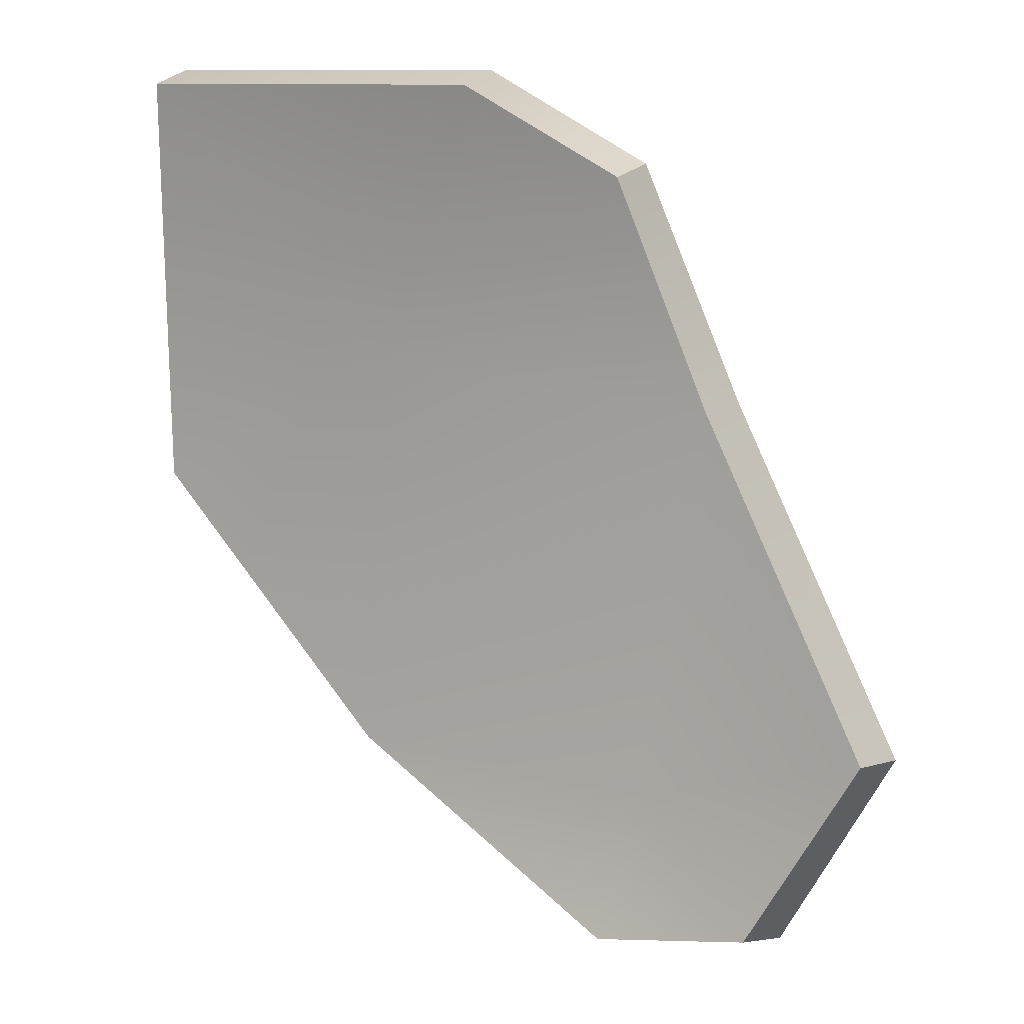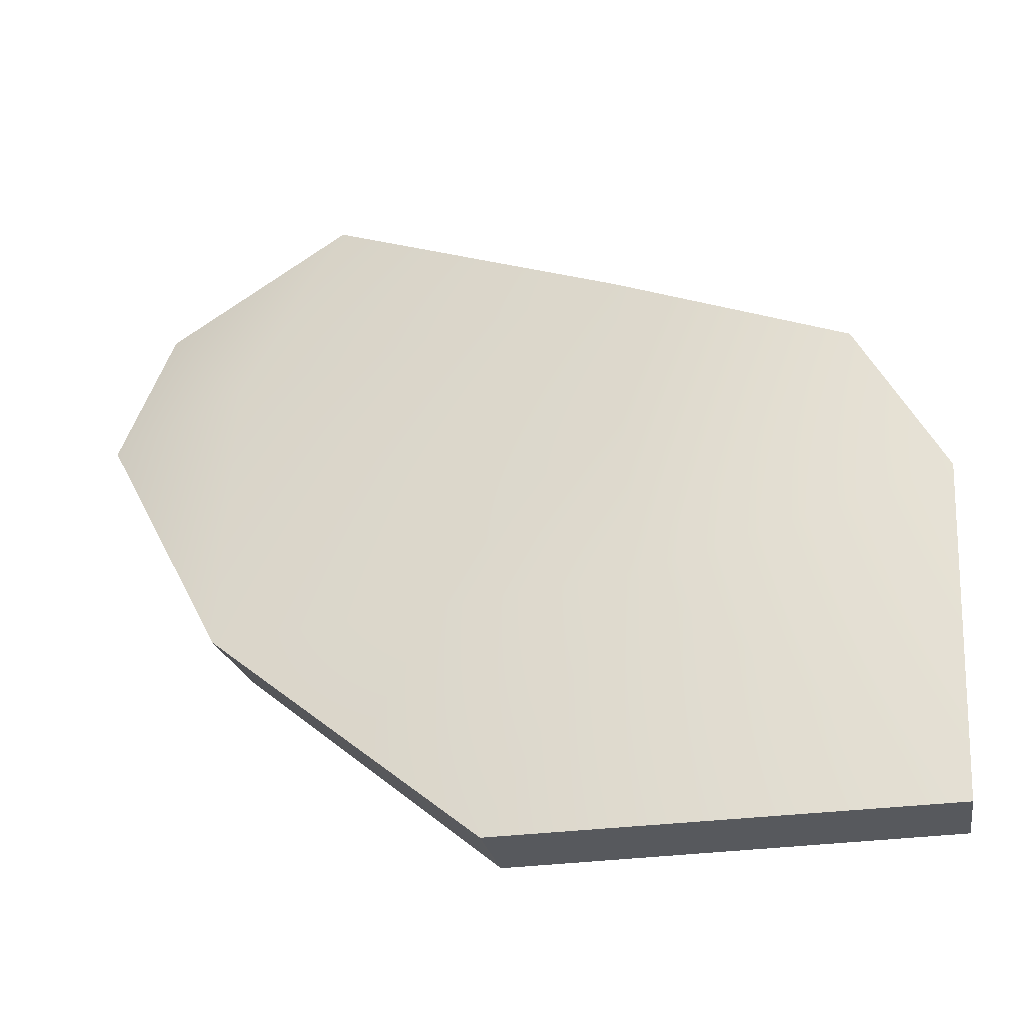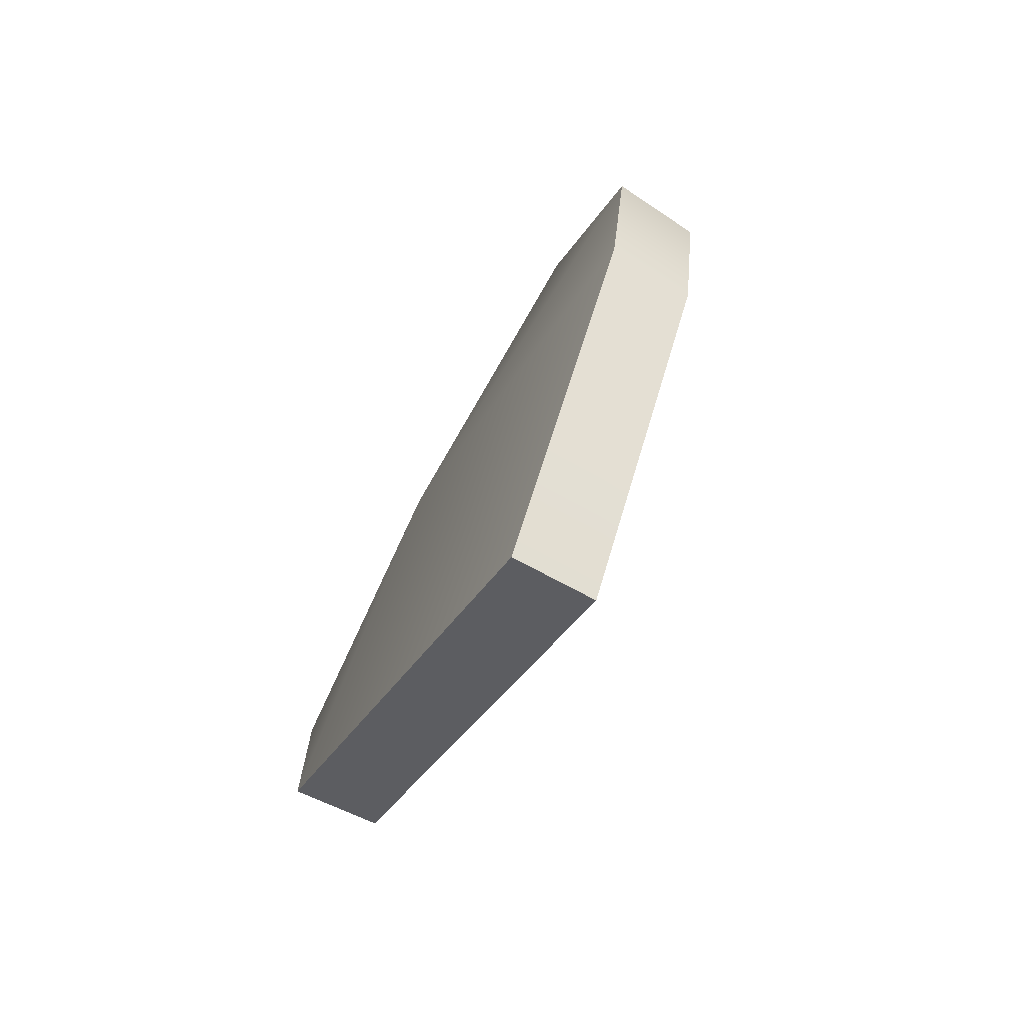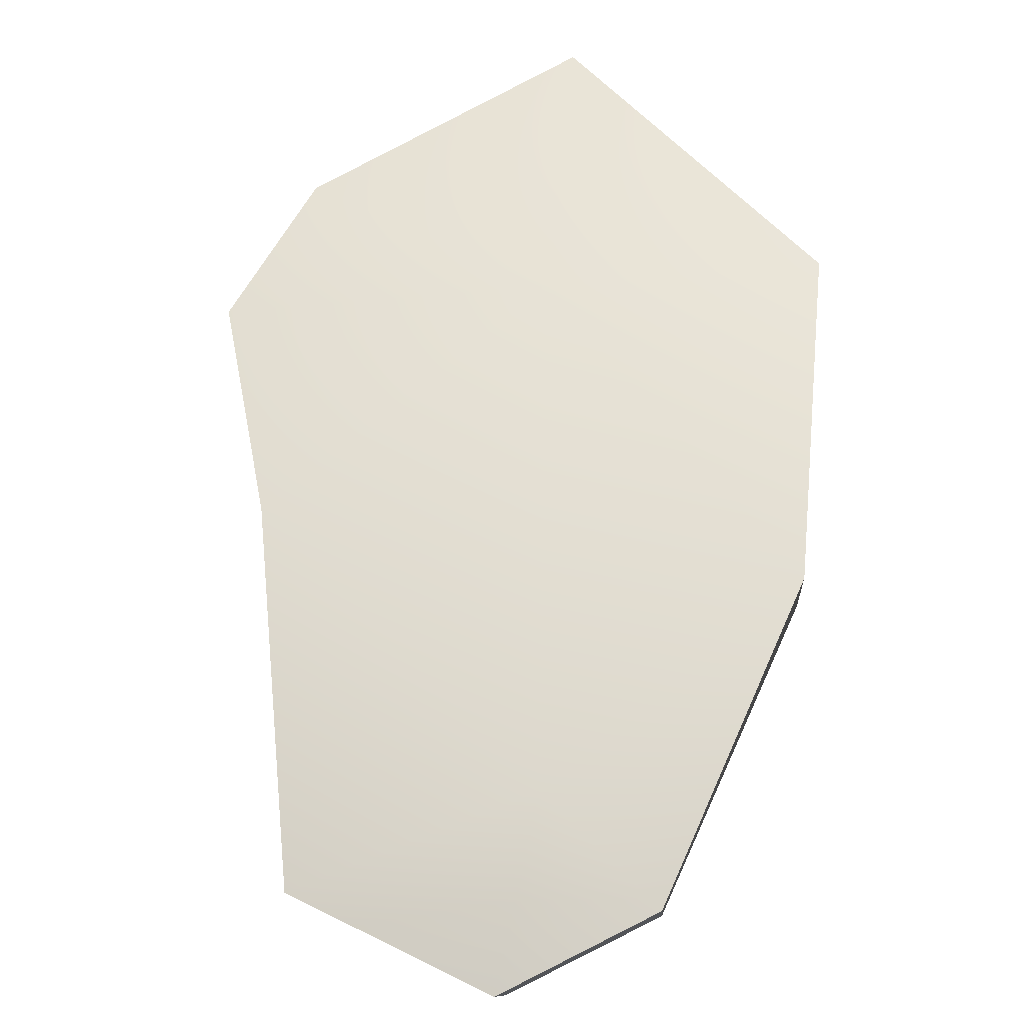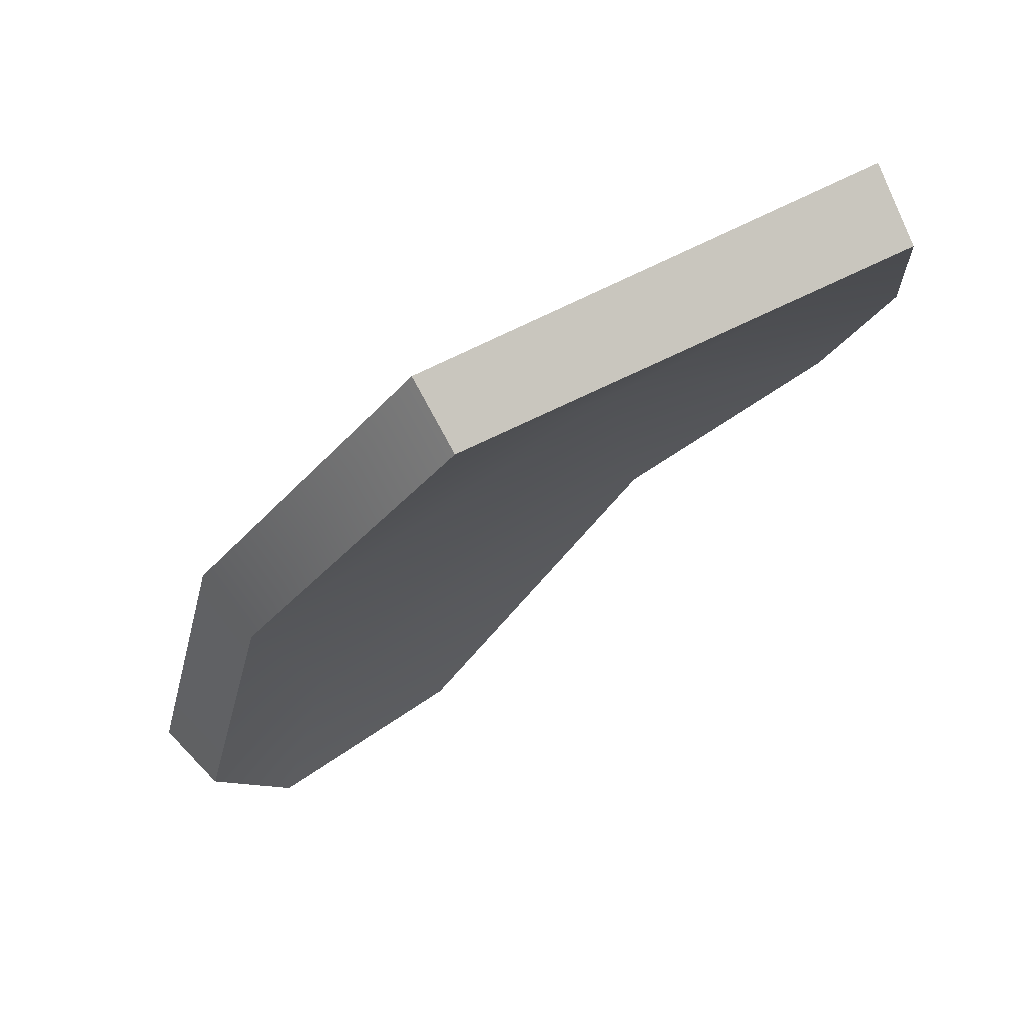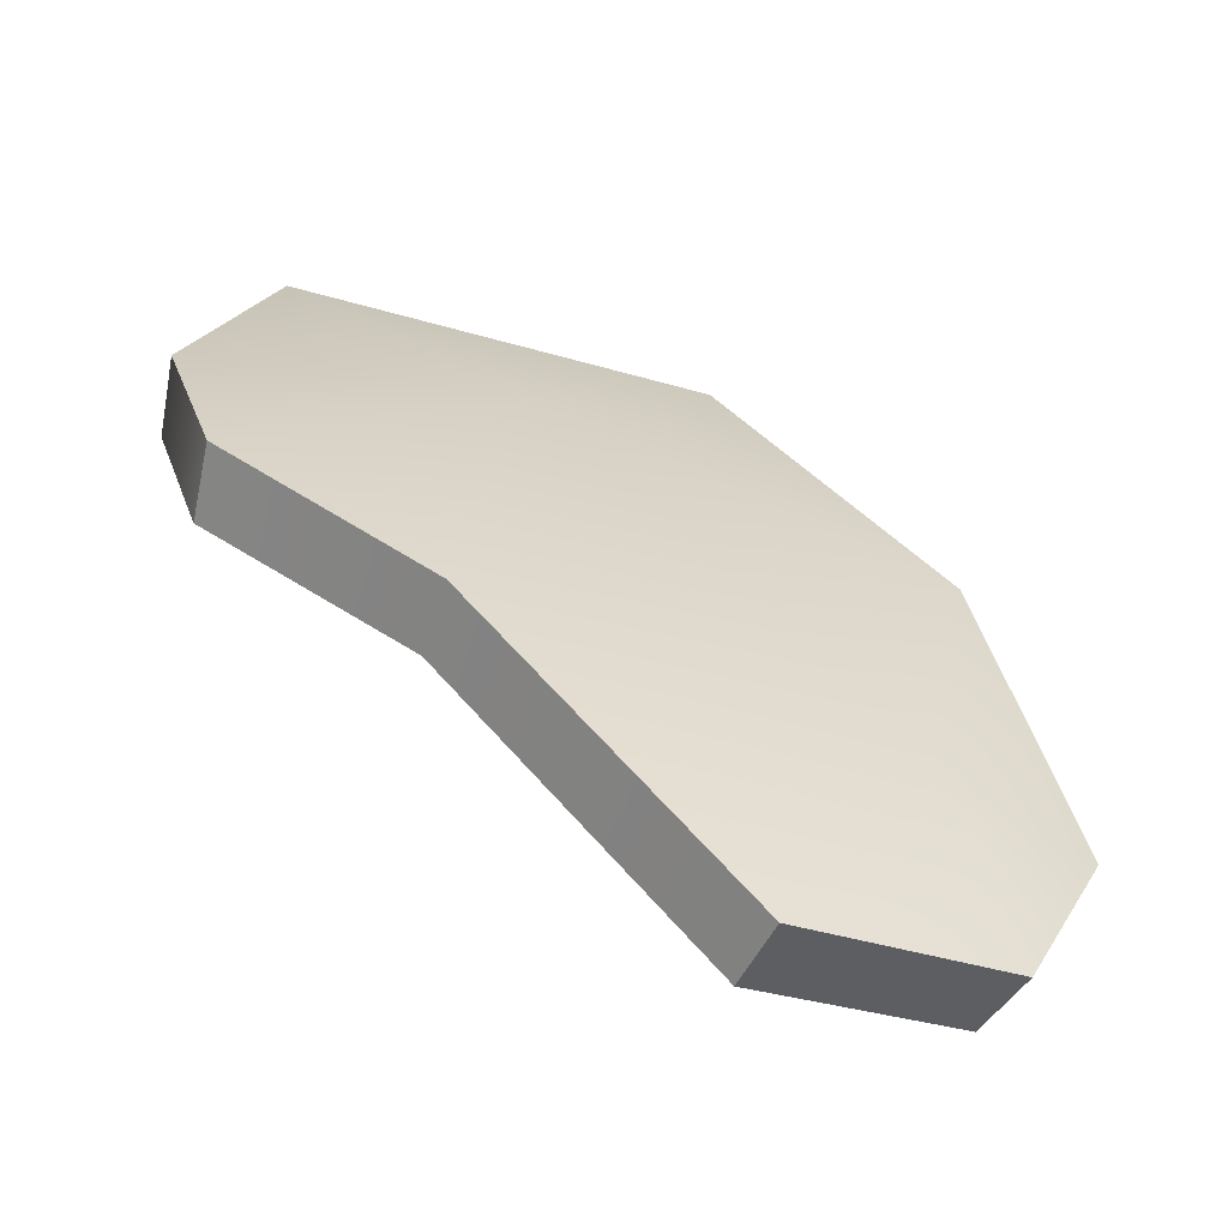
<metadata>
{"format":"obj","ext":"obj","renderer":"f3d","projection":"perspective","resolution":1024,"background":"white","views":[{"elev":-55.9,"azim":-86.8,"up":"+Y"},{"elev":-13.8,"azim":174.1,"up":"+Z"},{"elev":-30.4,"azim":-131.2,"up":"+Z"},{"elev":29.5,"azim":56.5,"up":"+Y"},{"elev":-76.8,"azim":-170.4,"up":"+Z"},{"elev":0.4,"azim":7.2,"up":"+Y"}]}
</metadata>
<code>
g shard95
v -0.08811 0.01987 0.03181
v -0.0829 0.03742 0.03984
v -0.02674 0.007538 0.06151
v -0.03377 -0.008398 0.0519
v 0.04383 -0.05776 0.0968
v 0.03432 -0.07145 0.08588
v -0.1064 0.04076 -0.00647
v -0.0829 0.03742 0.03984
v -0.08811 0.01987 0.03181
v -0.1021 0.05908 0.0001982
v -0.1004 0.06527 -0.09034
v -0.09585 0.08404 -0.08527
v 0.03432 -0.07145 0.08588
v 0.04383 -0.05776 0.0968
v 0.09185 -0.0714 0.06601
v 0.08068 -0.08404 0.05527
v 0.08068 -0.08404 0.05527
v 0.09185 -0.0714 0.06601
v 0.1064 -0.05263 0.02676
v 0.09479 -0.0661 0.01771
v 0.09479 -0.0661 0.01771
v 0.1064 -0.05263 0.02676
v 0.07707 0.005459 -0.03744
v 0.06715 -0.0103 -0.04435
v 0.01318 0.05537 -0.09157
v 0.006466 0.03738 -0.0968
v 0.006466 0.03738 -0.0968
v 0.01318 0.05537 -0.09157
v -0.09585 0.08404 -0.08527
v -0.1004 0.06527 -0.09034
v -0.1021 0.05908 0.0001982
v -0.09585 0.08404 -0.08527
v -0.02396 0.05058 -0.02728
v -0.0829 0.03742 0.03984
v 0.01318 0.05537 -0.09157
v -0.02674 0.007538 0.06151
v 0.07707 0.005459 -0.03744
v 0.07219 -0.03216 0.03999
v 0.04383 -0.05776 0.0968
v 0.1064 -0.05263 0.02676
v 0.09185 -0.0714 0.06601
v -0.1064 0.04076 -0.00647
v -0.03026 0.0328 -0.03392
v -0.1004 0.06527 -0.09034
v -0.08811 0.01987 0.03181
v 0.006466 0.03738 -0.0968
v -0.03377 -0.008398 0.0519
v 0.06715 -0.0103 -0.04435
v 0.06216 -0.04665 0.03052
v 0.03432 -0.07145 0.08588
v 0.09479 -0.0661 0.01771
v 0.08068 -0.08404 0.05527
g shard95_0
f 3 2 1
f 4 3 1
f 5 3 4
f 6 5 4
f 9 8 7
f 8 10 7
f 7 10 11
f 10 12 11
f 15 14 13
f 16 15 13
f 19 18 17
f 20 19 17
f 23 22 21
f 24 23 21
f 25 23 24
f 26 25 24
f 29 28 27
f 30 29 27
f 33 32 31
f 33 31 34
f 33 35 32
f 33 34 36
f 37 35 33
f 38 33 36
f 38 37 33
f 39 38 36
f 40 37 38
f 41 38 39
f 41 40 38
f 44 43 42
f 42 43 45
f 46 43 44
f 45 43 47
f 46 48 43
f 43 49 47
f 48 49 43
f 49 50 47
f 48 51 49
f 49 52 50
f 51 52 49

</code>
